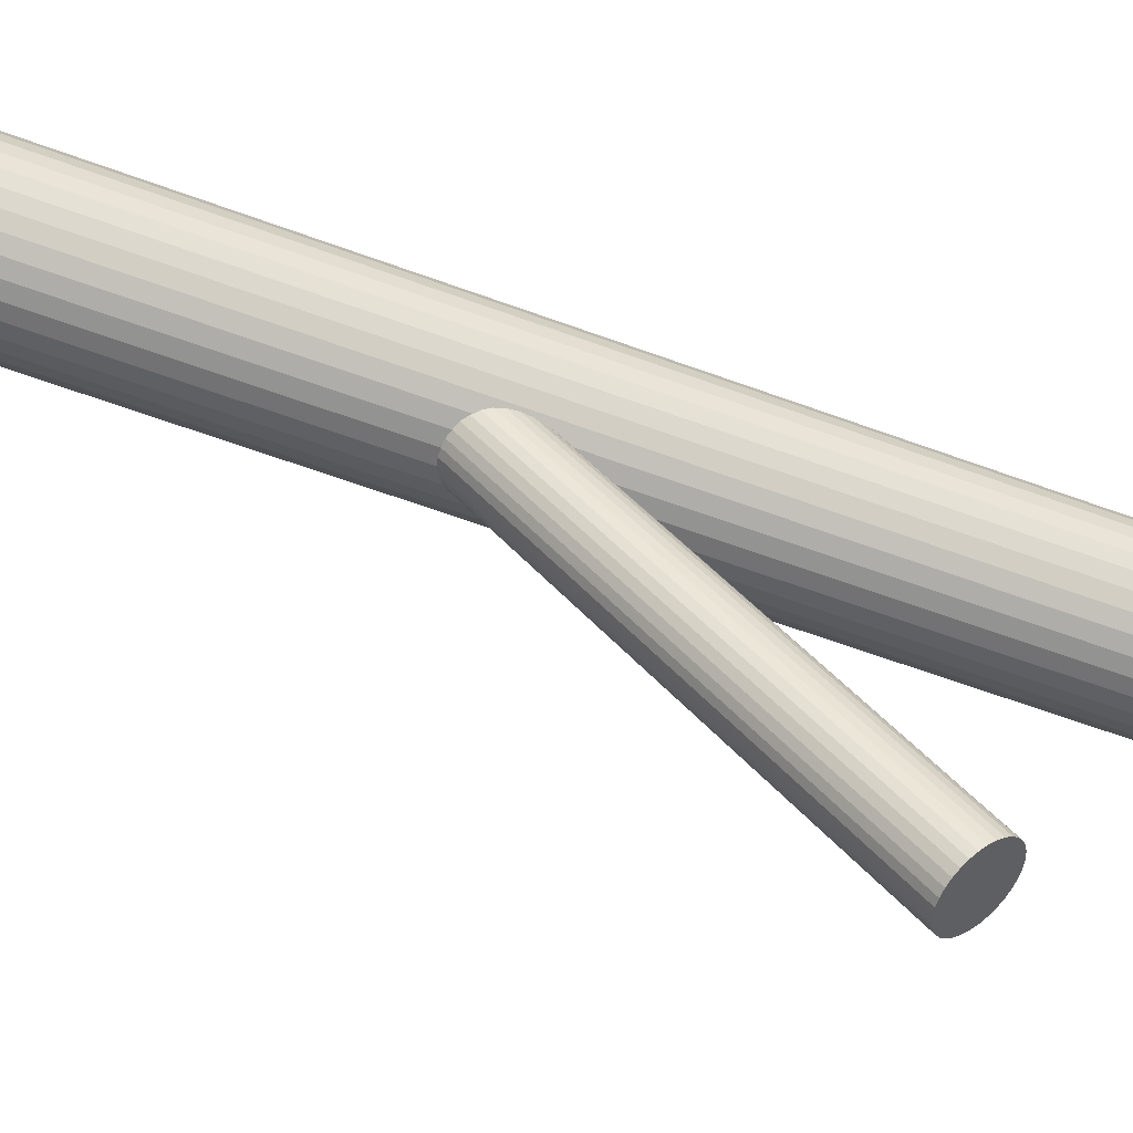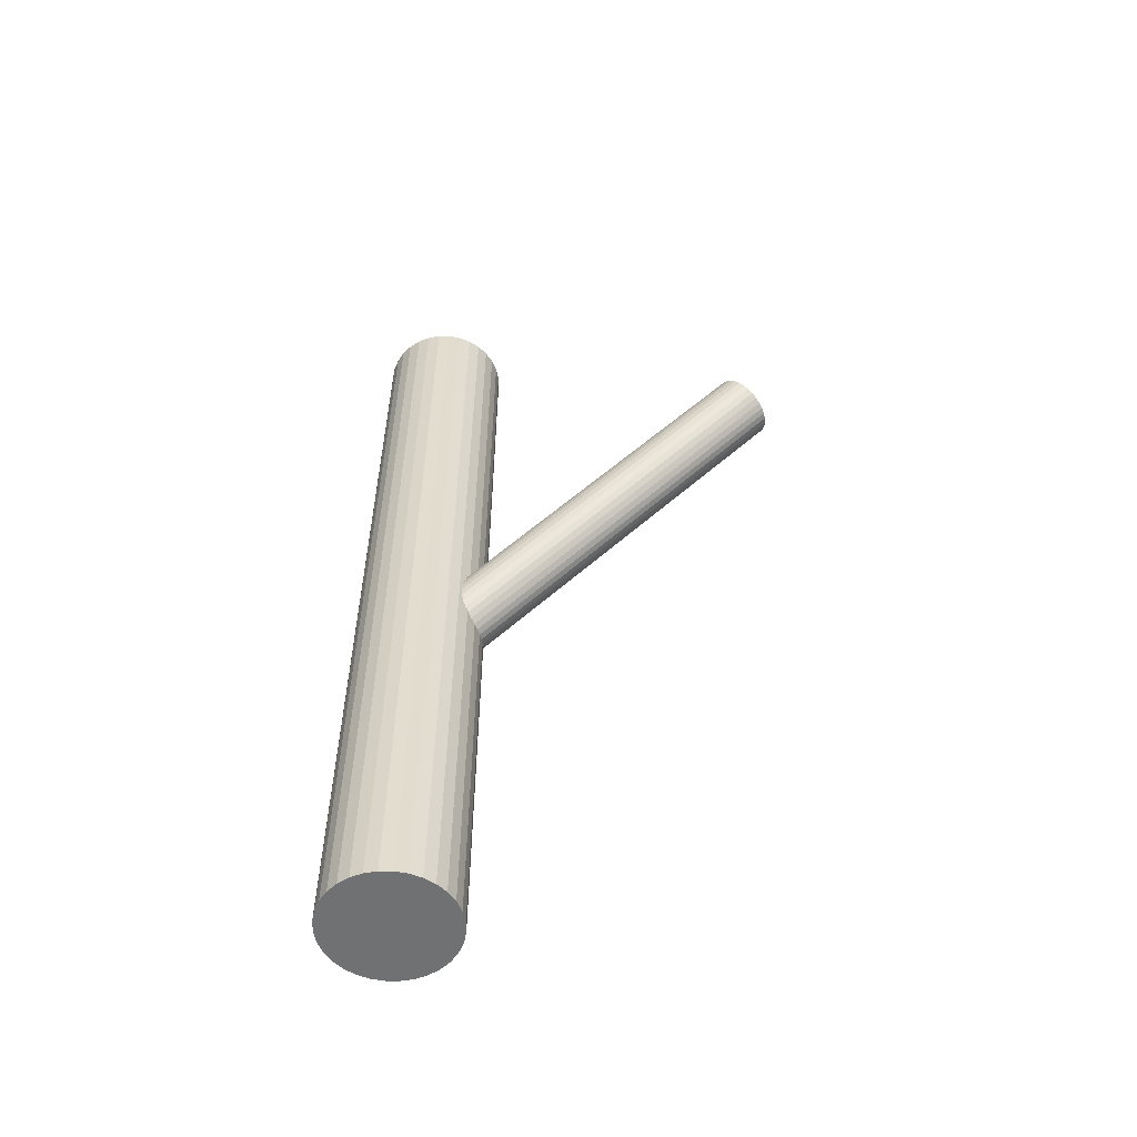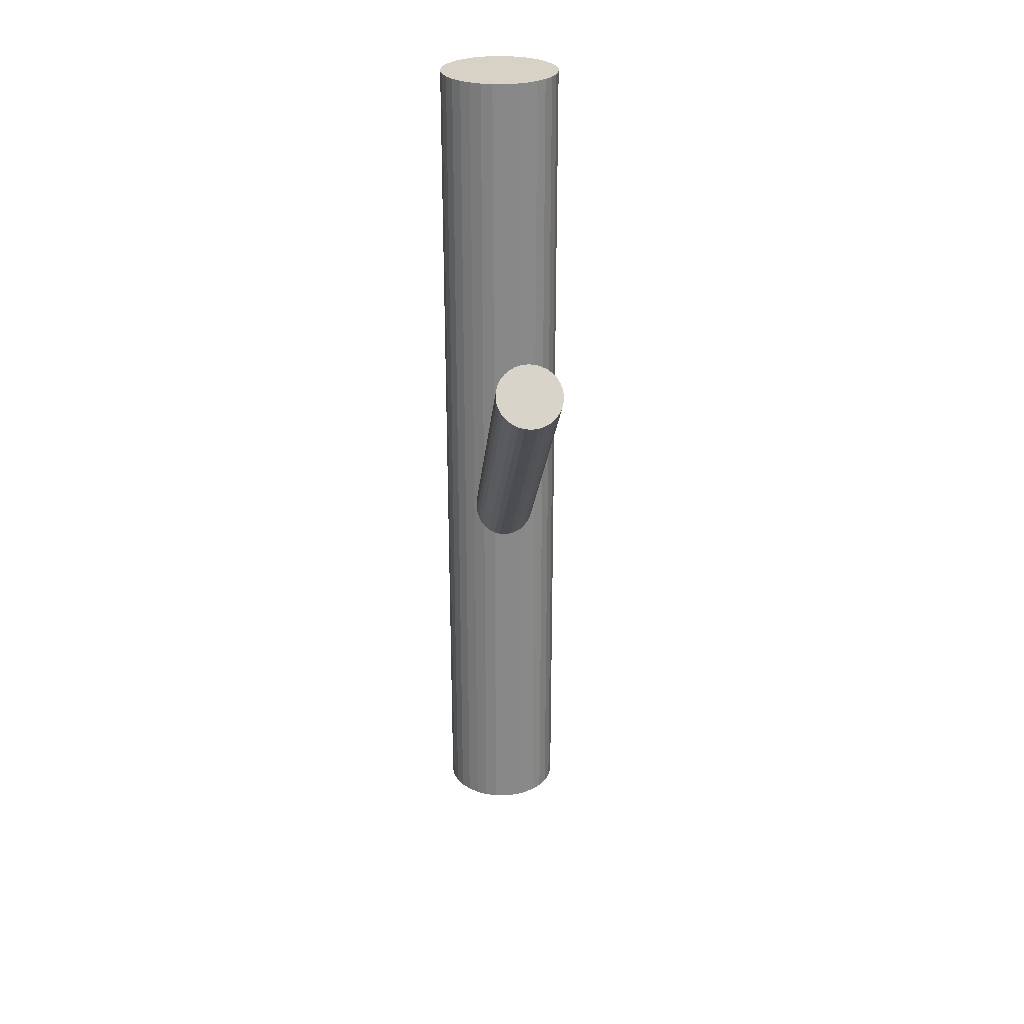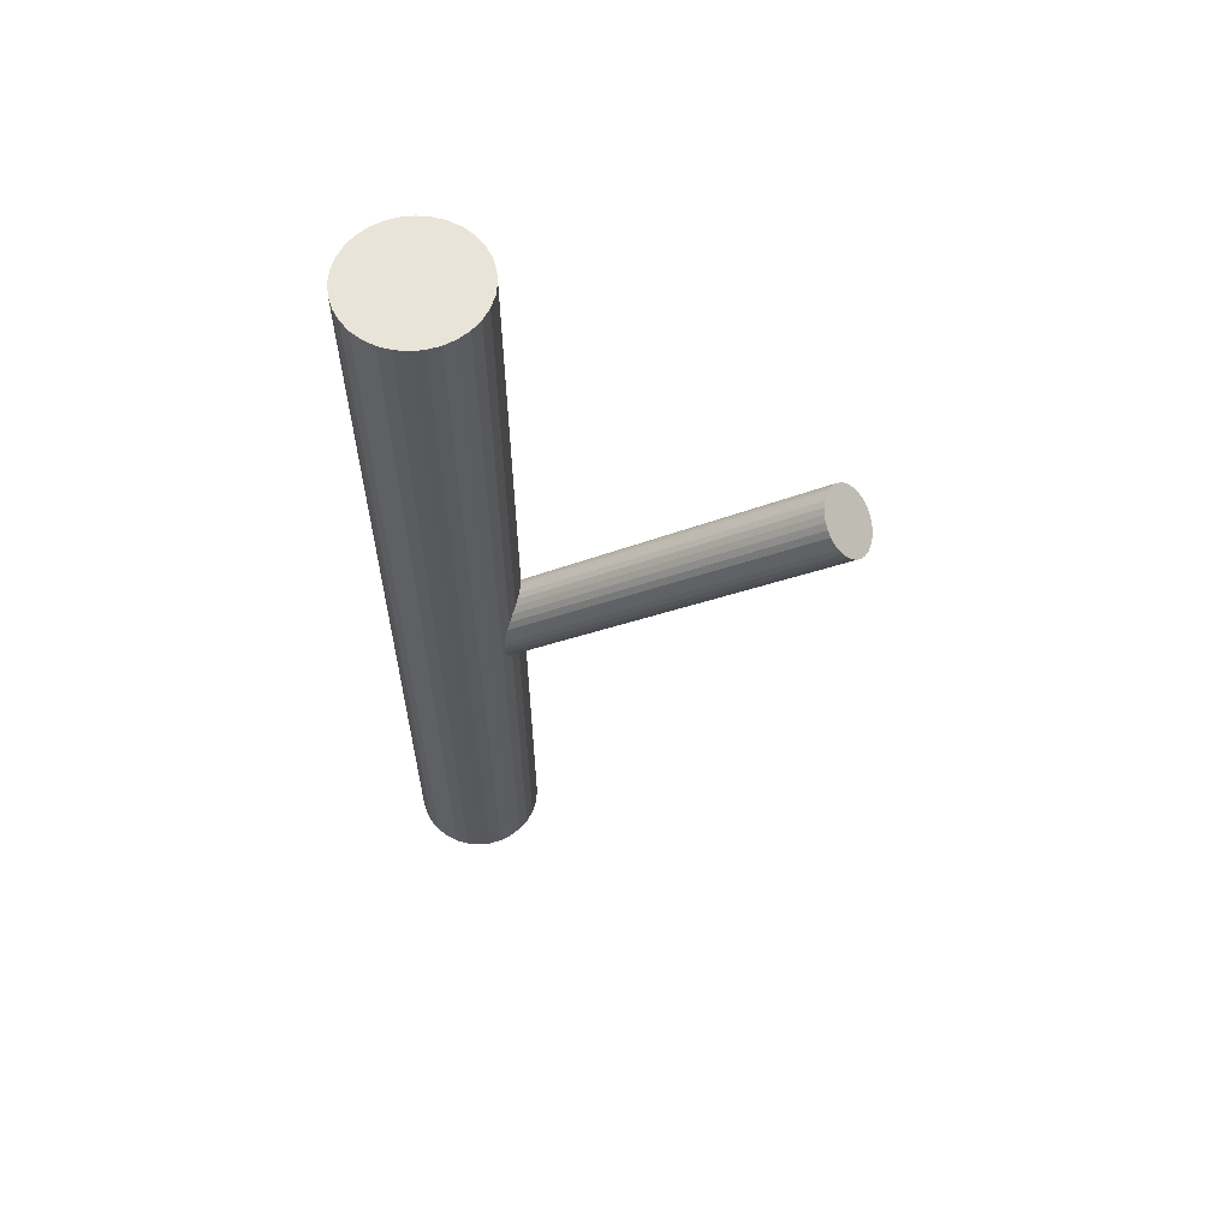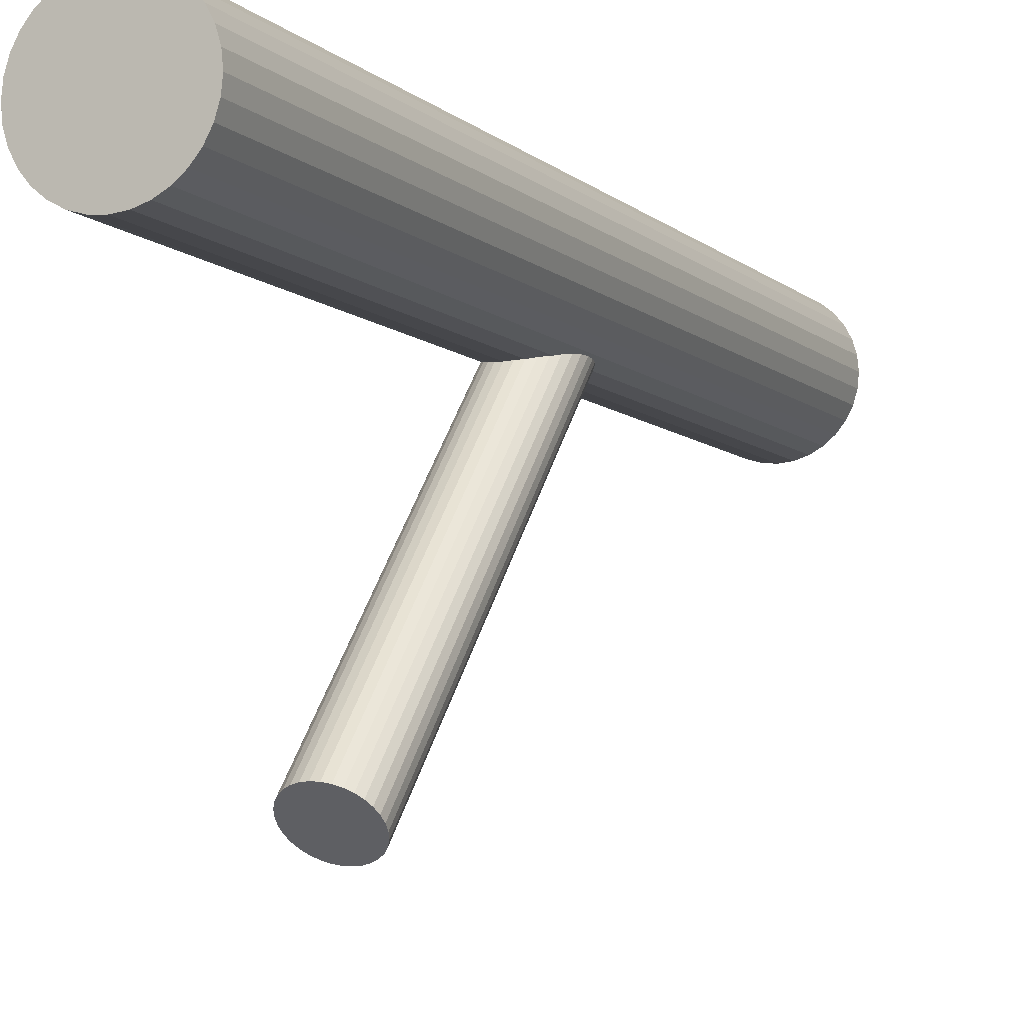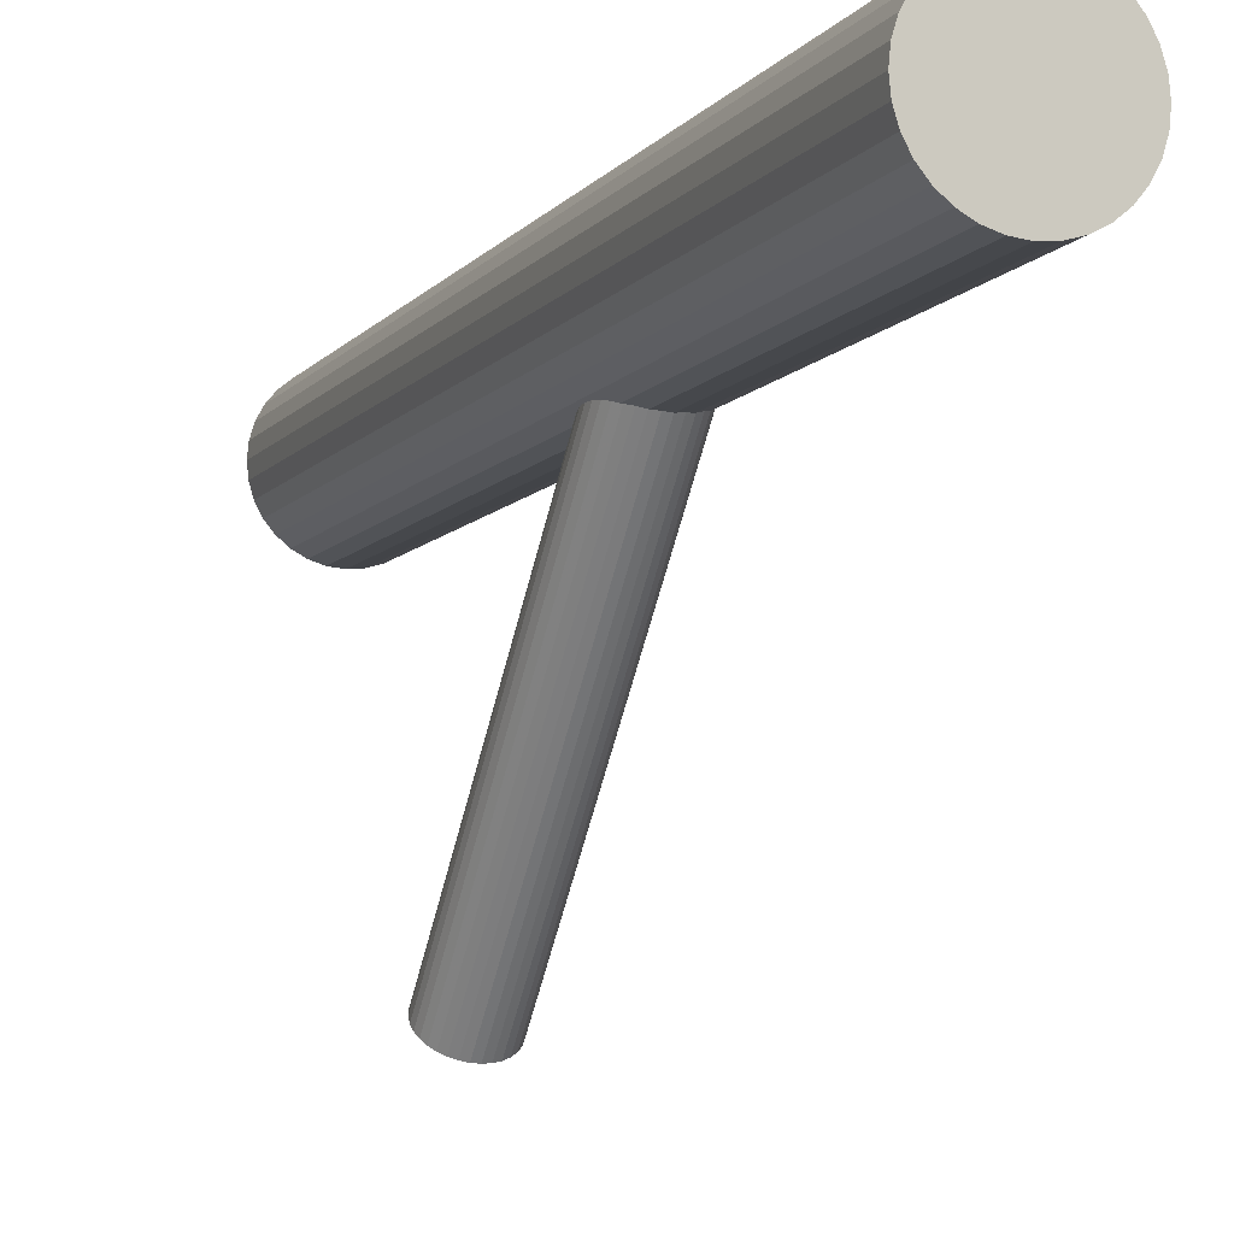
<metadata>
{"format":"obj","ext":"obj","renderer":"f3d","projection":"perspective","resolution":1024,"background":"white","views":[{"elev":-61.1,"azim":-110.6,"up":"+Y"},{"elev":-55.1,"azim":-73.4,"up":"+Z"},{"elev":27.4,"azim":-5.0,"up":"+Z"},{"elev":60.6,"azim":-79.0,"up":"+Z"},{"elev":-7.6,"azim":25.5,"up":"+Y"},{"elev":-8.2,"azim":158.5,"up":"+Y"}]}
</metadata>
<code>
v 0 0.04232 -0.1247
v 0 0.04232 0.1247
v -0 0.02485 -0.1247
v -0 0.02485 0.1247
v 0 0.05978 -0.1247
v 0 0.05978 0.1247
v 0.009705 0.02779 -0.1247
v 0.009705 0.02779 0.1247
v 0.009705 0.05684 -0.1247
v 0.009705 0.05684 0.1247
v 0.01235 0.05467 -0.1247
v 0.01235 0.05467 0.1247
v 0.01235 0.02996 -0.1247
v 0.01235 0.02996 0.1247
v 0.003408 0.02518 -0.1247
v 0.003408 0.02518 0.1247
v 0.003408 0.05945 -0.1247
v 0.003408 0.05945 0.1247
v 0.01614 0.049 -0.1247
v 0.01614 0.049 0.1247
v 0.01614 0.03563 -0.1247
v 0.01614 0.03563 0.1247
v 0.006685 0.05845 -0.1247
v 0.006685 0.05845 0.1247
v 0.006685 0.02618 -0.1247
v 0.006685 0.02618 0.1247
v -0.01452 0.05202 -0.1247
v -0.01452 0.05202 0.1247
v -0.01452 0.03261 -0.1247
v -0.01452 0.03261 0.1247
v -0.01747 0.04232 -0.1247
v -0.01747 0.04232 0.1247
v -0.01713 0.04572 -0.1247
v -0.01713 0.04572 0.1247
v -0.01713 0.03891 -0.1247
v -0.01713 0.03891 0.1247
v 0.01713 0.04572 -0.1247
v 0.01713 0.04572 0.1247
v 0.01713 0.03891 -0.1247
v 0.01713 0.03891 0.1247
v 0.01747 0.04232 -0.1247
v 0.01747 0.04232 0.1247
v 0.01452 0.05202 -0.1247
v 0.01452 0.05202 0.1247
v 0.01452 0.03261 -0.1247
v 0.01452 0.03261 0.1247
v -0.006685 0.05845 -0.1247
v -0.006685 0.05845 0.1247
v -0.006685 0.02618 -0.1247
v -0.006685 0.02618 0.1247
v -0.01614 0.049 -0.1247
v -0.01614 0.049 0.1247
v -0.01614 0.03563 -0.1247
v -0.01614 0.03563 0.1247
v -0.003408 0.02518 -0.1247
v -0.003408 0.02518 0.1247
v -0.003408 0.05945 -0.1247
v -0.003408 0.05945 0.1247
v -0.01235 0.05467 -0.1247
v -0.01235 0.05467 0.1247
v -0.01235 0.02996 -0.1247
v -0.01235 0.02996 0.1247
v -0.009705 0.02779 -0.1247
v -0.009705 0.02779 0.1247
v -0.009705 0.05684 -0.1247
v -0.009705 0.05684 0.1247
v 0 -0.05376 0.06178
v 0 0.04232 -0.02439
v -0 -0.05978 0.05506
v -0 0.03629 -0.0311
v 0 -0.04774 0.0685
v 0 0.04834 -0.01767
v 0.008847 -0.05259 0.06309
v 0.008847 0.04349 -0.02308
v 0.008847 -0.05494 0.06047
v 0.008847 0.04114 -0.0257
v -0.0075 -0.05711 0.05805
v -0.0075 0.03897 -0.02812
v -0.0075 -0.05041 0.06551
v -0.0075 0.04566 -0.02066
v -0.009021 -0.05376 0.06178
v -0.009021 0.04232 -0.02439
v -0.005012 -0.05877 0.0562
v -0.005012 0.03731 -0.02997
v -0.005012 -0.04875 0.06736
v -0.005012 0.04732 -0.0188
v -0.006379 -0.05802 0.05703
v -0.006379 0.03806 -0.02913
v -0.006379 -0.0495 0.06653
v -0.006379 0.04657 -0.01964
v 0.00176 -0.04785 0.06837
v 0.00176 0.04822 -0.0178
v 0.00176 -0.05967 0.05519
v 0.00176 0.03641 -0.03097
v 0.003452 -0.05933 0.05558
v 0.003452 0.03675 -0.03059
v 0.003452 -0.0482 0.06798
v 0.003452 0.04788 -0.01818
v -0.008334 -0.05146 0.06435
v -0.008334 0.04462 -0.02182
v -0.008334 -0.05607 0.05921
v -0.008334 0.04001 -0.02696
v 0.008334 -0.05146 0.06435
v 0.008334 0.04462 -0.02182
v 0.008334 -0.05607 0.05921
v 0.008334 0.04001 -0.02696
v -0.003452 -0.05933 0.05558
v -0.003452 0.03675 -0.03059
v -0.003452 -0.0482 0.06798
v -0.003452 0.04788 -0.01818
v -0.00176 -0.04785 0.06837
v -0.00176 0.04822 -0.0178
v -0.00176 -0.05967 0.05519
v -0.00176 0.03641 -0.03097
v 0.006379 -0.05802 0.05703
v 0.006379 0.03806 -0.02913
v 0.006379 -0.0495 0.06653
v 0.006379 0.04657 -0.01964
v 0.005012 -0.05877 0.0562
v 0.005012 0.03731 -0.02997
v 0.005012 -0.04875 0.06736
v 0.005012 0.04732 -0.0188
v 0.009021 -0.05376 0.06178
v 0.009021 0.04232 -0.02439
v 0.0075 -0.05711 0.05805
v 0.0075 0.03897 -0.02812
v 0.0075 -0.05041 0.06551
v 0.0075 0.04566 -0.02066
v -0.008847 -0.05259 0.06309
v -0.008847 0.04349 -0.02308
v -0.008847 -0.05494 0.06047
v -0.008847 0.04114 -0.0257
f 41 1 37
f 41 37 42
f 42 37 38
f 42 38 2
f 37 1 19
f 37 19 38
f 38 19 20
f 38 20 2
f 19 1 43
f 19 43 20
f 20 43 44
f 20 44 2
f 43 1 11
f 43 11 44
f 44 11 12
f 44 12 2
f 11 1 9
f 11 9 12
f 12 9 10
f 12 10 2
f 9 1 23
f 9 23 10
f 10 23 24
f 10 24 2
f 23 1 17
f 23 17 24
f 24 17 18
f 24 18 2
f 17 1 5
f 17 5 18
f 18 5 6
f 18 6 2
f 5 1 57
f 5 57 6
f 6 57 58
f 6 58 2
f 57 1 47
f 57 47 58
f 58 47 48
f 58 48 2
f 47 1 65
f 47 65 48
f 48 65 66
f 48 66 2
f 65 1 59
f 65 59 66
f 66 59 60
f 66 60 2
f 59 1 27
f 59 27 60
f 60 27 28
f 60 28 2
f 27 1 51
f 27 51 28
f 28 51 52
f 28 52 2
f 51 1 33
f 51 33 52
f 52 33 34
f 52 34 2
f 33 1 31
f 33 31 34
f 34 31 32
f 34 32 2
f 31 1 35
f 31 35 32
f 32 35 36
f 32 36 2
f 35 1 53
f 35 53 36
f 36 53 54
f 36 54 2
f 53 1 29
f 53 29 54
f 54 29 30
f 54 30 2
f 29 1 61
f 29 61 30
f 30 61 62
f 30 62 2
f 61 1 63
f 61 63 62
f 62 63 64
f 62 64 2
f 63 1 49
f 63 49 64
f 64 49 50
f 64 50 2
f 49 1 55
f 49 55 50
f 50 55 56
f 50 56 2
f 55 1 3
f 55 3 56
f 56 3 4
f 56 4 2
f 3 1 15
f 3 15 4
f 4 15 16
f 4 16 2
f 15 1 25
f 15 25 16
f 16 25 26
f 16 26 2
f 25 1 7
f 25 7 26
f 26 7 8
f 26 8 2
f 7 1 13
f 7 13 8
f 8 13 14
f 8 14 2
f 13 1 45
f 13 45 14
f 14 45 46
f 14 46 2
f 45 1 21
f 45 21 46
f 46 21 22
f 46 22 2
f 21 1 39
f 21 39 22
f 22 39 40
f 22 40 2
f 39 1 41
f 39 41 40
f 40 41 42
f 40 42 2
f 124 68 74
f 124 74 123
f 123 74 73
f 123 73 67
f 74 68 104
f 74 104 73
f 73 104 103
f 73 103 67
f 104 68 128
f 104 128 103
f 103 128 127
f 103 127 67
f 128 68 118
f 128 118 127
f 127 118 117
f 127 117 67
f 118 68 122
f 118 122 117
f 117 122 121
f 117 121 67
f 122 68 98
f 122 98 121
f 121 98 97
f 121 97 67
f 98 68 92
f 98 92 97
f 97 92 91
f 97 91 67
f 92 68 72
f 92 72 91
f 91 72 71
f 91 71 67
f 72 68 112
f 72 112 71
f 71 112 111
f 71 111 67
f 112 68 110
f 112 110 111
f 111 110 109
f 111 109 67
f 110 68 86
f 110 86 109
f 109 86 85
f 109 85 67
f 86 68 90
f 86 90 85
f 85 90 89
f 85 89 67
f 90 68 80
f 90 80 89
f 89 80 79
f 89 79 67
f 80 68 100
f 80 100 79
f 79 100 99
f 79 99 67
f 100 68 130
f 100 130 99
f 99 130 129
f 99 129 67
f 130 68 82
f 130 82 129
f 129 82 81
f 129 81 67
f 82 68 132
f 82 132 81
f 81 132 131
f 81 131 67
f 132 68 102
f 132 102 131
f 131 102 101
f 131 101 67
f 102 68 78
f 102 78 101
f 101 78 77
f 101 77 67
f 78 68 88
f 78 88 77
f 77 88 87
f 77 87 67
f 88 68 84
f 88 84 87
f 87 84 83
f 87 83 67
f 84 68 108
f 84 108 83
f 83 108 107
f 83 107 67
f 108 68 114
f 108 114 107
f 107 114 113
f 107 113 67
f 114 68 70
f 114 70 113
f 113 70 69
f 113 69 67
f 70 68 94
f 70 94 69
f 69 94 93
f 69 93 67
f 94 68 96
f 94 96 93
f 93 96 95
f 93 95 67
f 96 68 120
f 96 120 95
f 95 120 119
f 95 119 67
f 120 68 116
f 120 116 119
f 119 116 115
f 119 115 67
f 116 68 126
f 116 126 115
f 115 126 125
f 115 125 67
f 126 68 106
f 126 106 125
f 125 106 105
f 125 105 67
f 106 68 76
f 106 76 105
f 105 76 75
f 105 75 67
f 76 68 124
f 76 124 75
f 75 124 123
f 75 123 67

</code>
